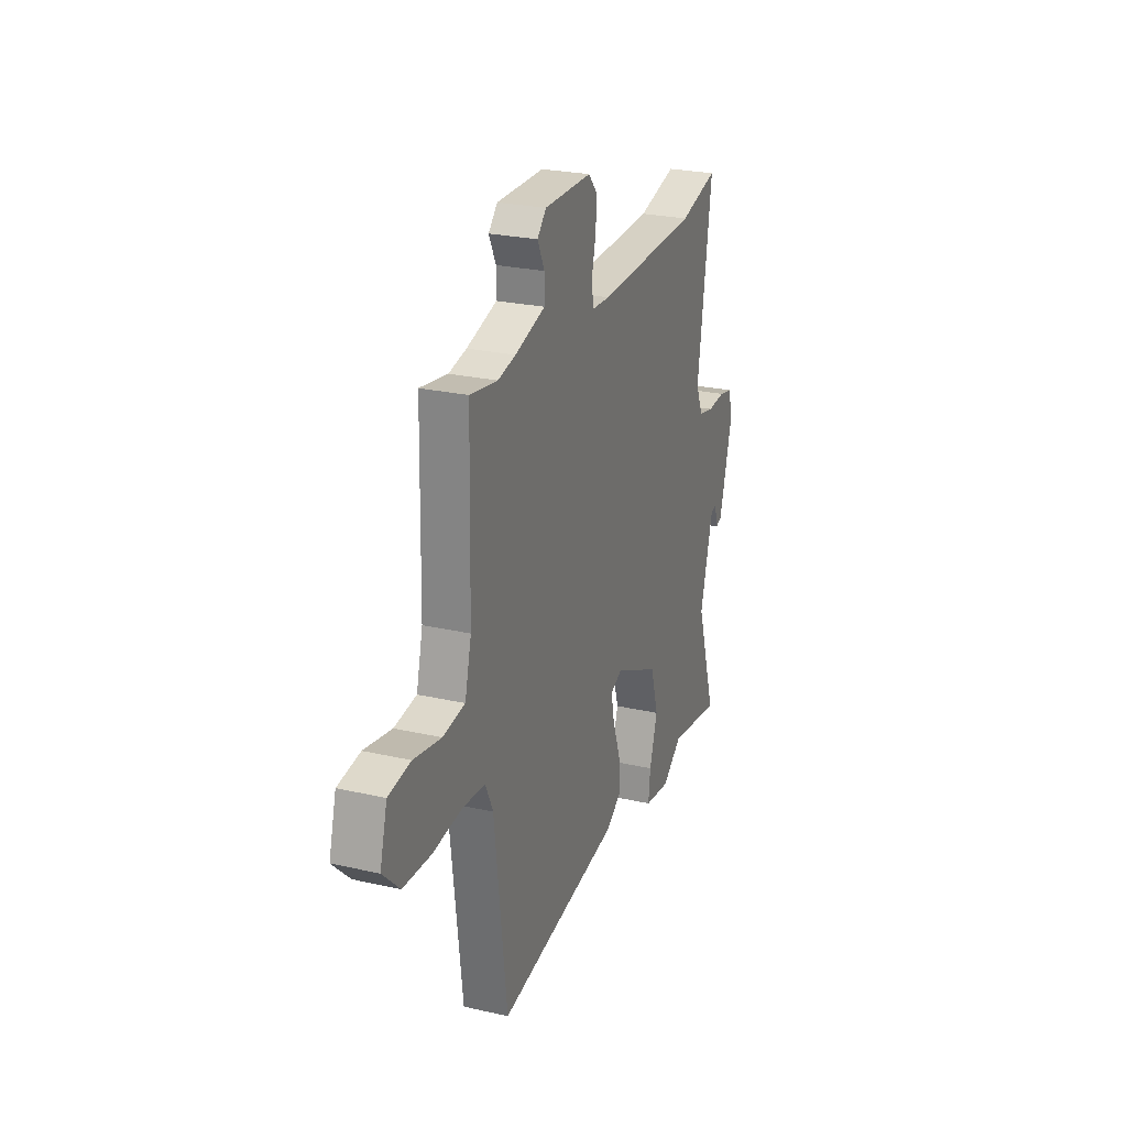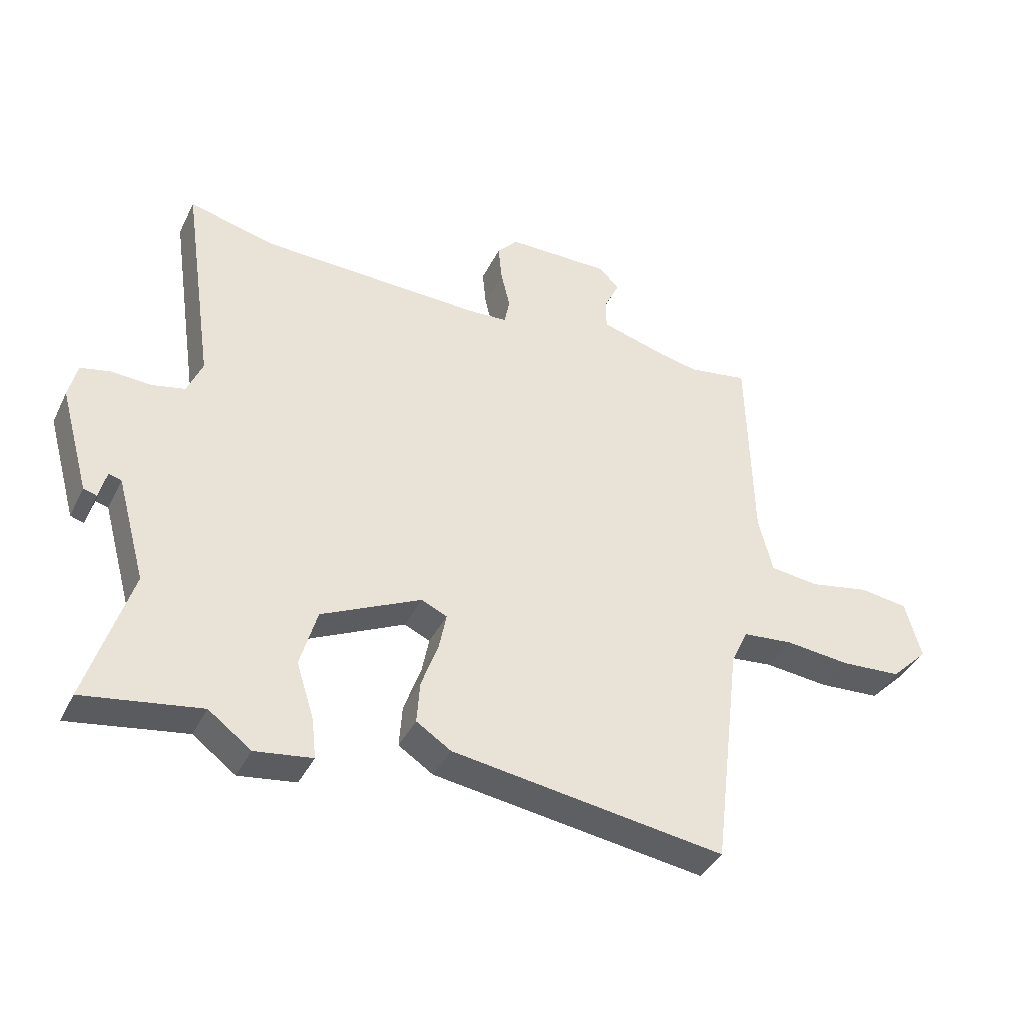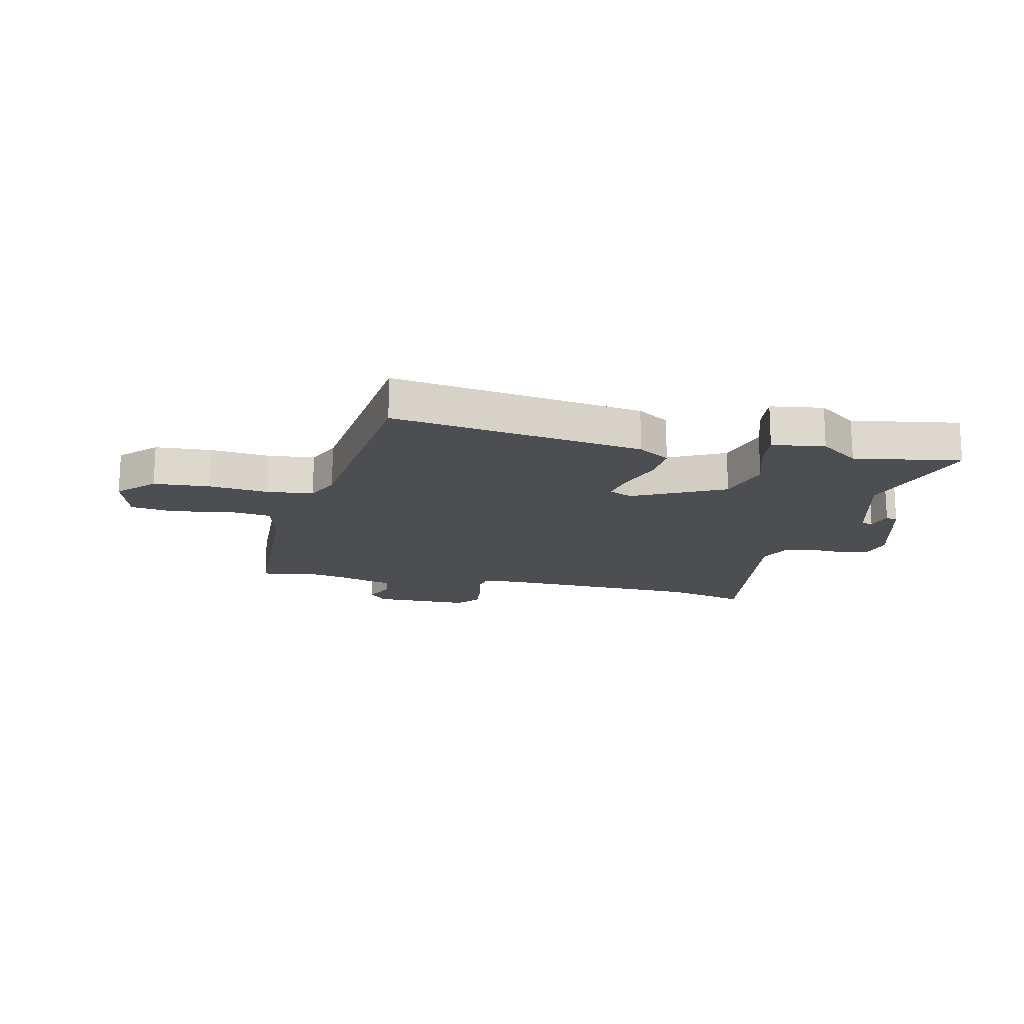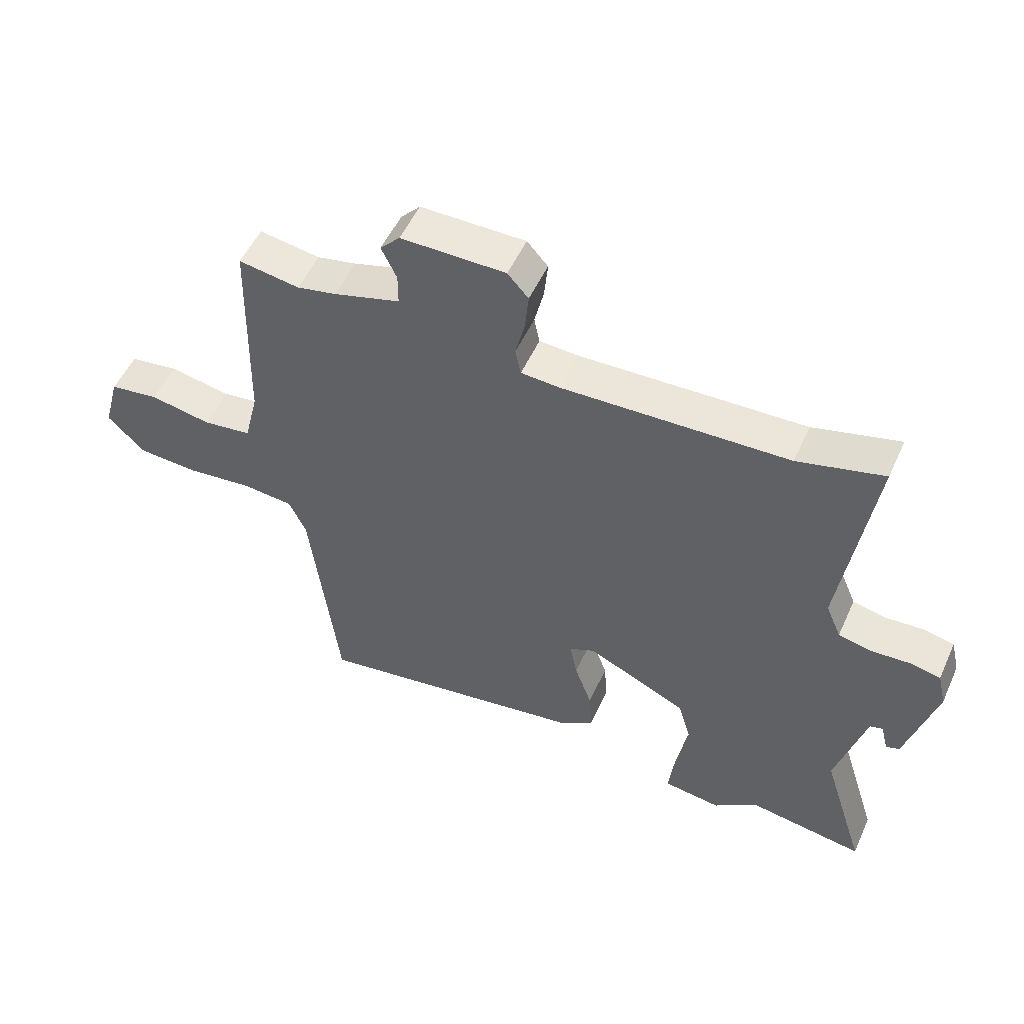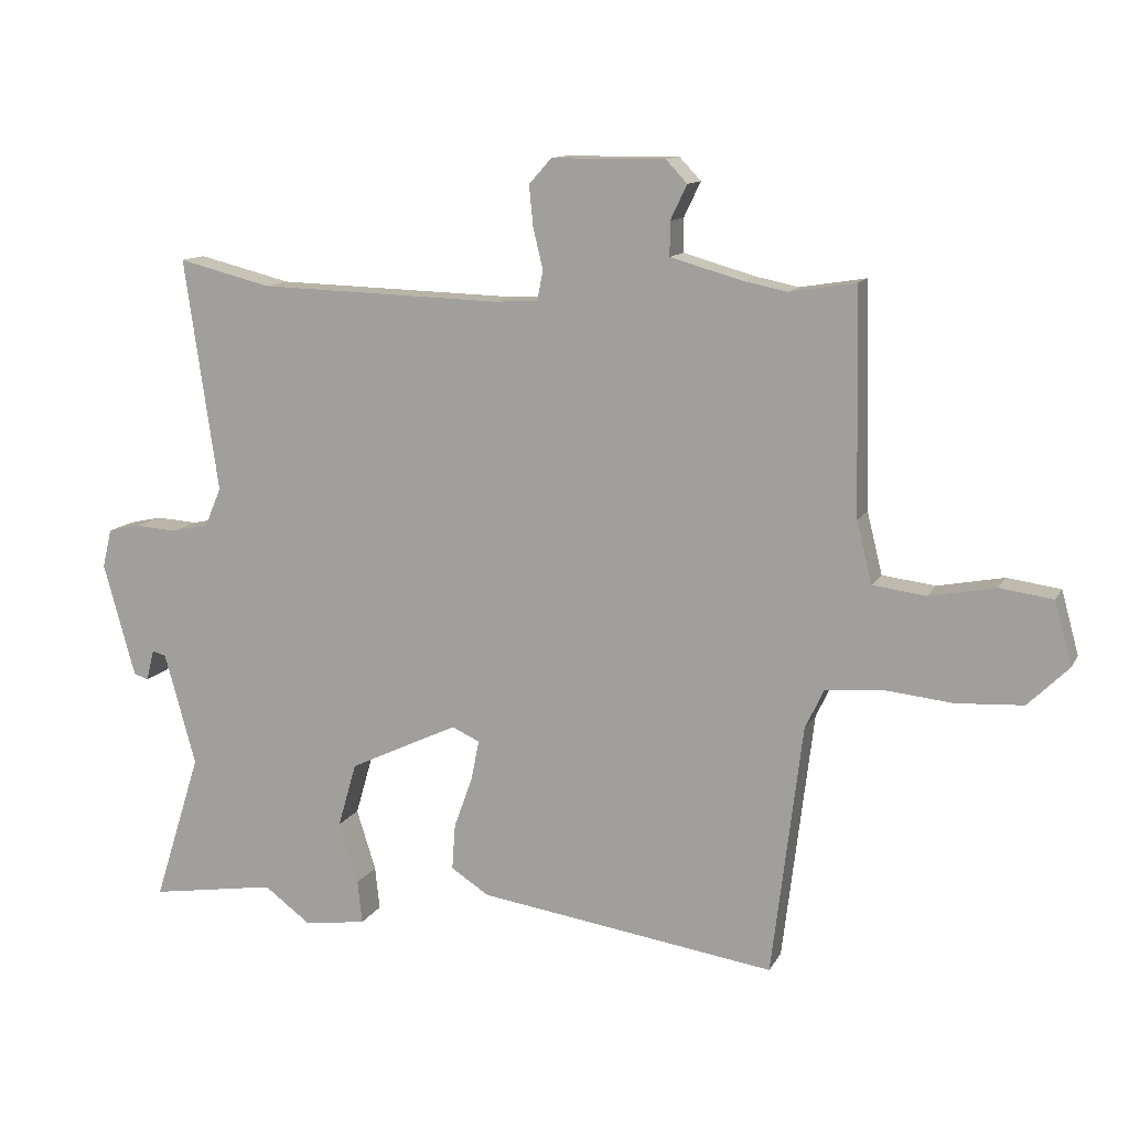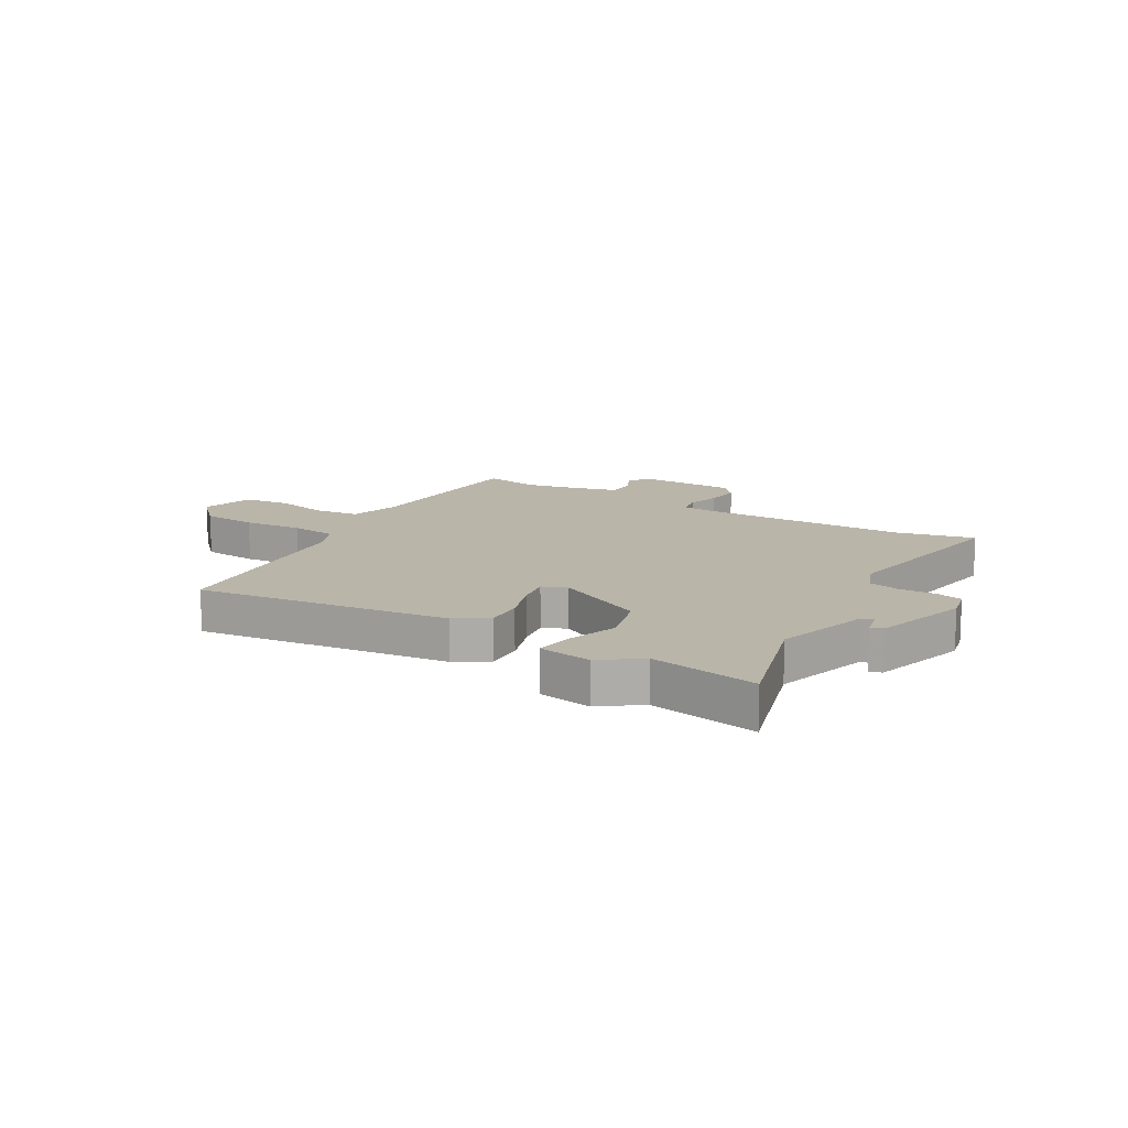
<metadata>
{"format":"obj","ext":"obj","renderer":"f3d","projection":"perspective","resolution":1024,"background":"white","views":[{"elev":25.3,"azim":110.2,"up":"+Z"},{"elev":-39.4,"azim":-24.2,"up":"+Z"},{"elev":-16.9,"azim":167.8,"up":"+Y"},{"elev":52.2,"azim":-156.0,"up":"+Z"},{"elev":12.1,"azim":18.9,"up":"+Z"},{"elev":13.6,"azim":-148.2,"up":"+Y"}]}
</metadata>
<code>
v 0.416 0.07 -0.521
v -0.032 0.07 -0.455
v -0.089 0.07 -0.418
v -0.084 0.07 -0.349
v -0.056 0.07 -0.271
v -0.044 0.07 -0.211
v -0.086 0.07 -0.192
v -0.25 0.07 -0.27
v -0.278 0.07 -0.367
v -0.249 0.07 -0.459
v -0.242 0.07 -0.524
v -0.336 0.07 -0.537
v -0.406 0.07 -0.485
v -0.597 0.07 -0.515
v -0.526 0.07 -0.29
v -0.573 0.07 -0.12
v -0.594 0.07 -0.114
v -0.606 0.07 -0.161
v -0.628 0.07 -0.154
v -0.676 0.07 0.018
v -0.662 0.07 0.076
v -0.613 0.07 0.087
v -0.549 0.07 0.083
v -0.494 0.07 0.095
v -0.469 0.07 0.154
v -0.52 0.07 0.505
v -0.38 0.07 0.47
v -0.012 0.07 0.459
v 0.052 0.07 0.463
v 0.061 0.07 0.507
v 0.046 0.07 0.569
v 0.04 0.07 0.63
v 0.074 0.07 0.668
v 0.245 0.07 0.669
v 0.277 0.07 0.635
v 0.252 0.07 0.583
v 0.252 0.07 0.532
v 0.361 0.07 0.501
v 0.425 0.07 0.488
v 0.524 0.07 0.504
v 0.532 0.07 0.169
v 0.555 0.07 0.076
v 0.635 0.07 0.066
v 0.734 0.07 0.085
v 0.814 0.07 0.074
v 0.84 0.07 -0.021
v 0.779 0.07 -0.081
v 0.679 0.07 -0.087
v 0.573 0.07 -0.076
v 0.49 0.07 -0.084
v 0.462 0.07 -0.144
v 0.416 0 -0.521
v -0.032 0 -0.455
v -0.089 0 -0.418
v -0.084 0 -0.349
v -0.056 0 -0.271
v -0.044 0 -0.211
v -0.086 0 -0.192
v -0.25 0 -0.27
v -0.278 0 -0.367
v -0.249 0 -0.459
v -0.242 0 -0.524
v -0.336 0 -0.537
v -0.406 0 -0.485
v -0.597 0 -0.515
v -0.526 0 -0.29
v -0.573 0 -0.12
v -0.594 0 -0.114
v -0.606 0 -0.161
v -0.628 0 -0.154
v -0.676 0 0.018
v -0.662 0 0.076
v -0.613 0 0.087
v -0.549 0 0.083
v -0.494 0 0.095
v -0.469 0 0.154
v -0.52 0 0.505
v -0.38 0 0.47
v -0.012 0 0.459
v 0.052 0 0.463
v 0.061 0 0.507
v 0.046 0 0.569
v 0.04 0 0.63
v 0.074 0 0.668
v 0.245 0 0.669
v 0.277 0 0.635
v 0.252 0 0.583
v 0.252 0 0.532
v 0.361 0 0.501
v 0.425 0 0.488
v 0.524 0 0.504
v 0.532 0 0.169
v 0.555 0 0.076
v 0.635 0 0.066
v 0.734 0 0.085
v 0.814 0 0.074
v 0.84 0 -0.021
v 0.779 0 -0.081
v 0.679 0 -0.087
v 0.573 0 -0.076
v 0.49 0 -0.084
v 0.462 0 -0.144
f 47 48 49
f 46 47 49
f 45 46 49
f 44 45 49
f 43 44 49
f 42 43 49 50
f 41 42 50 51
f 39 40 41 51
f 34 35 36
f 33 34 36
f 32 33 36
f 31 32 36
f 30 31 36
f 29 30 36 37
f 25 26 27
f 25 27 28
f 24 25 28 29
f 21 22 23
f 20 21 23
f 19 20 23
f 18 19 23
f 17 18 23
f 16 17 23 24
f 29 37 38
f 24 29 38
f 16 24 38
f 15 16 38
f 11 12 13
f 10 11 13
f 9 10 13
f 13 14 15
f 9 13 15
f 8 9 15
f 3 4 5
f 2 3 5
f 1 2 5
f 51 1 5
f 39 51 5
f 38 39 5
f 7 8 15 38
f 6 7 38
f 5 6 38
f 100 99 98
f 100 98 97
f 100 97 96
f 100 96 95
f 100 95 94
f 101 100 94 93
f 102 101 93 92
f 102 92 91 90
f 87 86 85
f 87 85 84
f 87 84 83
f 87 83 82
f 87 82 81
f 88 87 81 80
f 78 77 76
f 79 78 76
f 80 79 76 75
f 74 73 72
f 74 72 71
f 74 71 70
f 74 70 69
f 74 69 68
f 75 74 68 67
f 89 88 80
f 89 80 75
f 89 75 67
f 89 67 66
f 64 63 62
f 64 62 61
f 64 61 60
f 66 65 64
f 66 64 60
f 66 60 59
f 56 55 54
f 56 54 53
f 56 53 52
f 56 52 102
f 56 102 90
f 56 90 89
f 89 66 59 58
f 89 58 57
f 89 57 56
f 1 52 53 2
f 2 53 54 3
f 3 54 55 4
f 4 55 56 5
f 5 56 57 6
f 6 57 58 7
f 7 58 59 8
f 8 59 60 9
f 9 60 61 10
f 10 61 62 11
f 11 62 63 12
f 12 63 64 13
f 13 64 65 14
f 14 65 66 15
f 15 66 67 16
f 16 67 68 17
f 17 68 69 18
f 18 69 70 19
f 19 70 71 20
f 20 71 72 21
f 21 72 73 22
f 22 73 74 23
f 23 74 75 24
f 24 75 76 25
f 25 76 77 26
f 26 77 78 27
f 27 78 79 28
f 28 79 80 29
f 29 80 81 30
f 30 81 82 31
f 31 82 83 32
f 32 83 84 33
f 33 84 85 34
f 34 85 86 35
f 35 86 87 36
f 36 87 88 37
f 37 88 89 38
f 38 89 90 39
f 39 90 91 40
f 40 91 92 41
f 41 92 93 42
f 42 93 94 43
f 43 94 95 44
f 44 95 96 45
f 45 96 97 46
f 46 97 98 47
f 47 98 99 48
f 48 99 100 49
f 49 100 101 50
f 50 101 102 51
f 51 102 52 1

</code>
